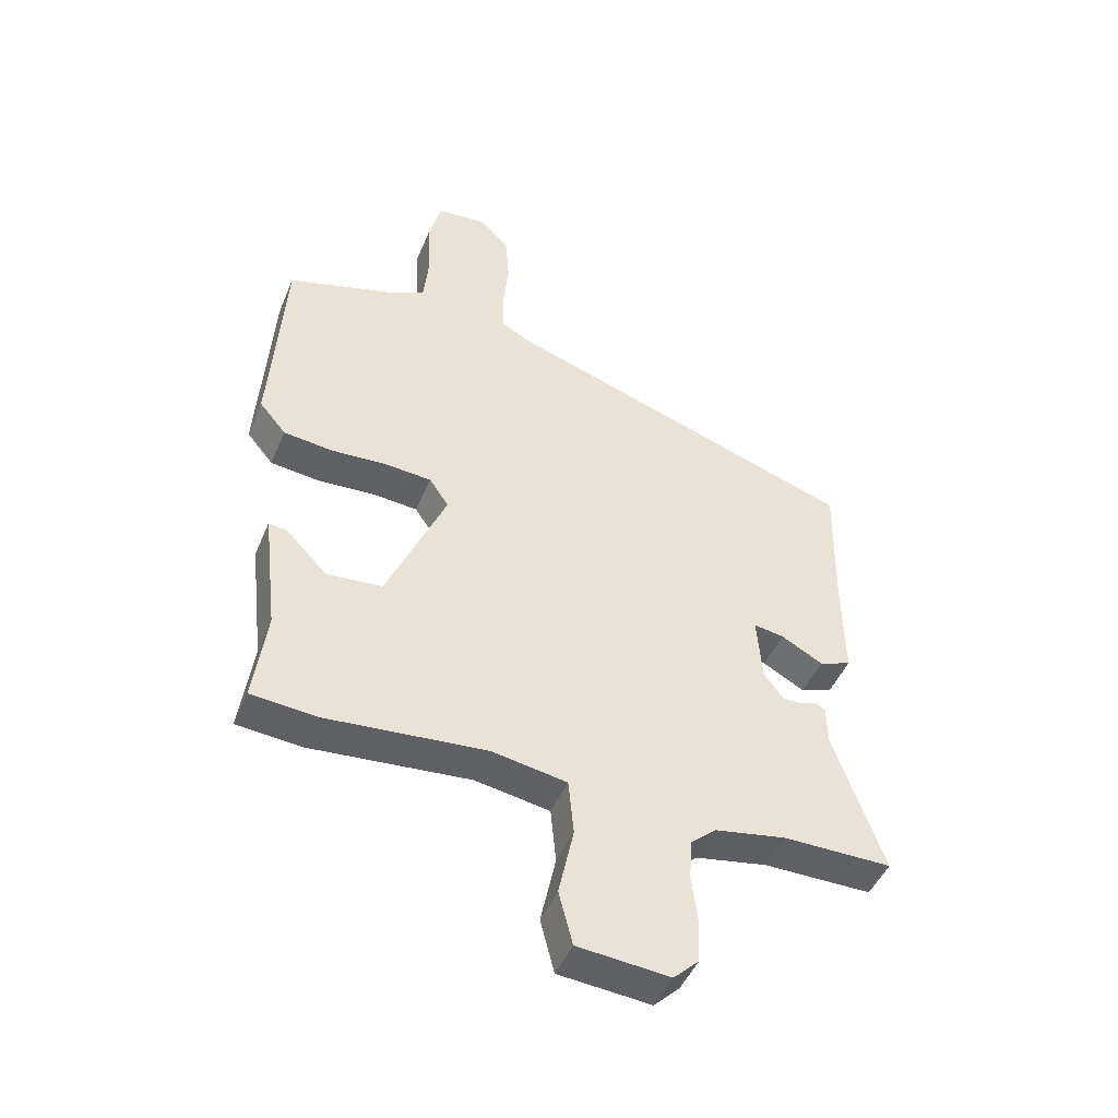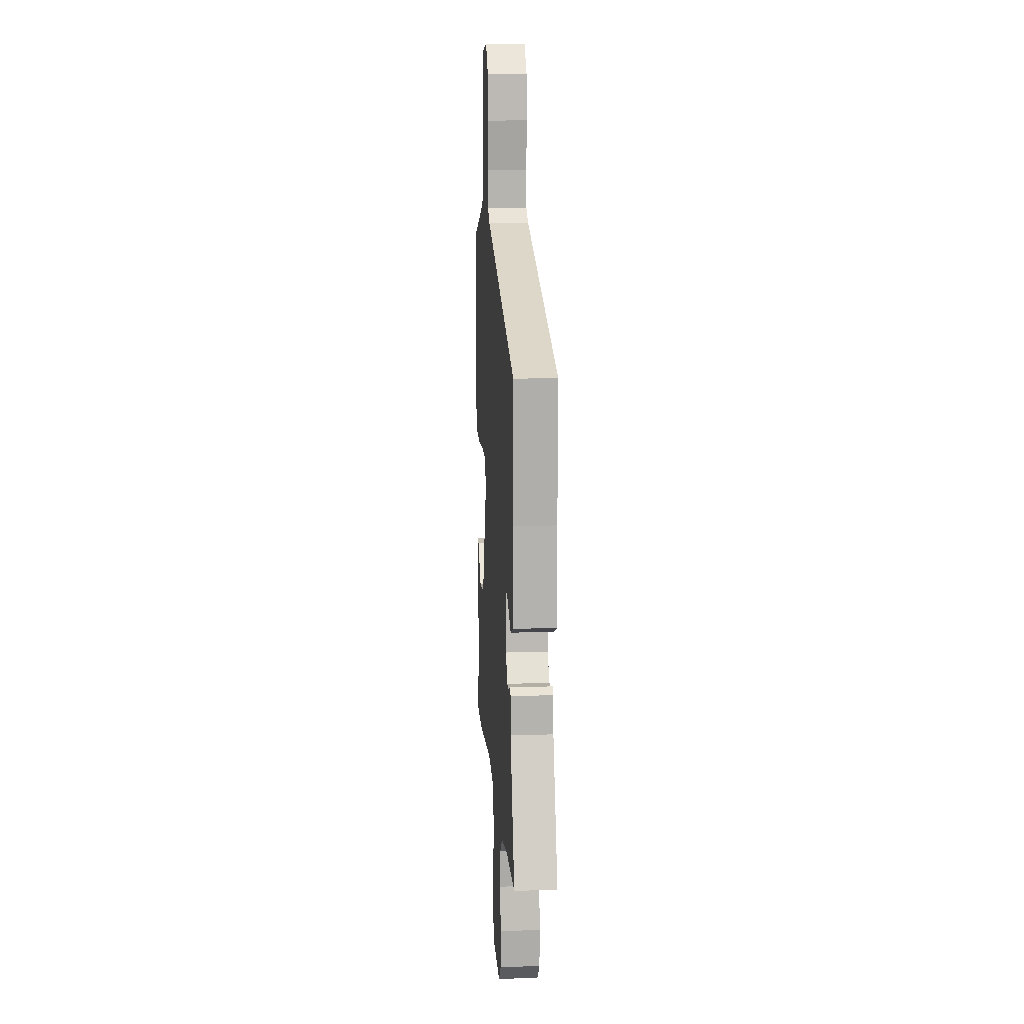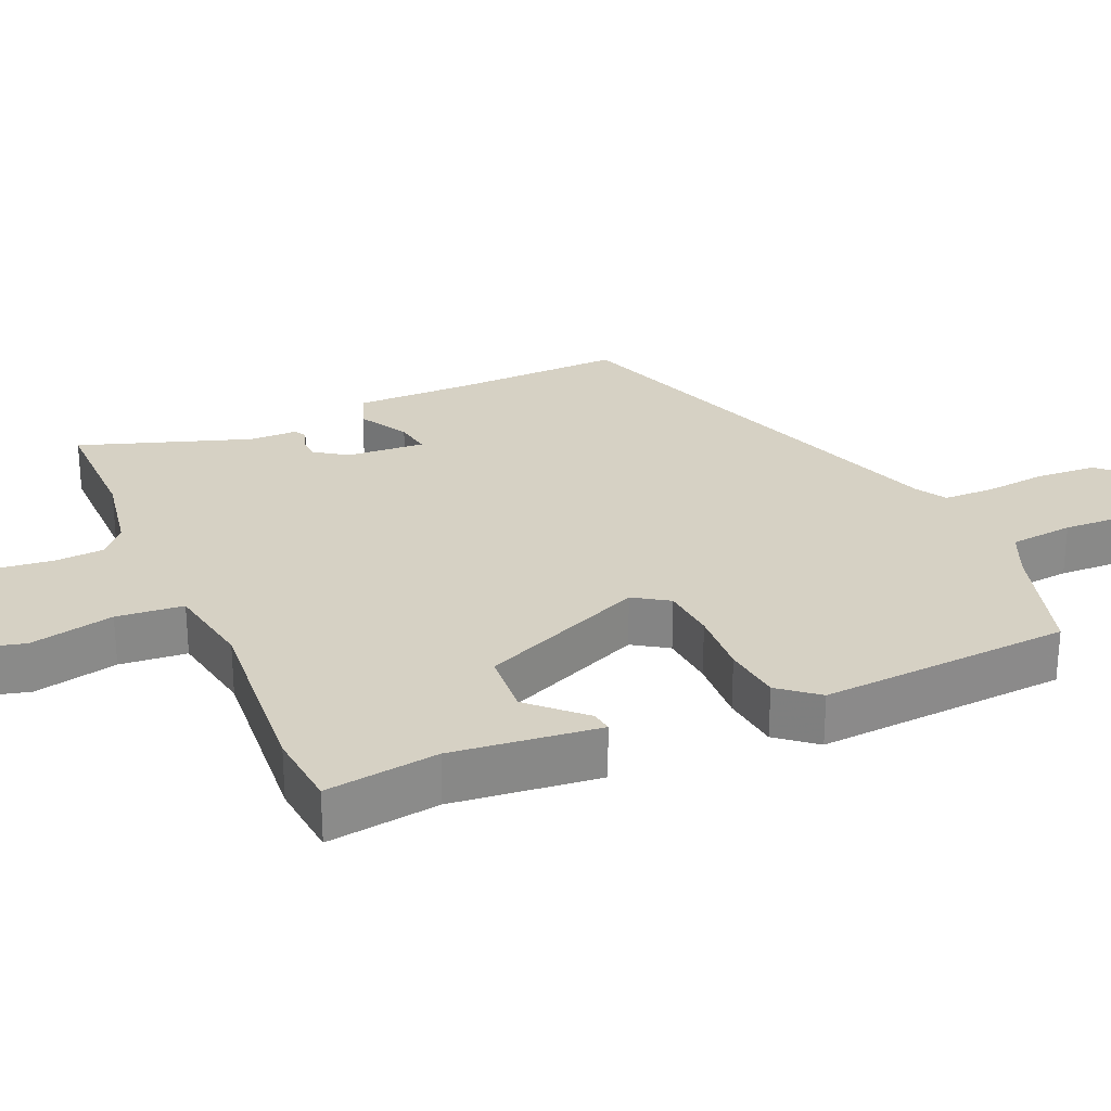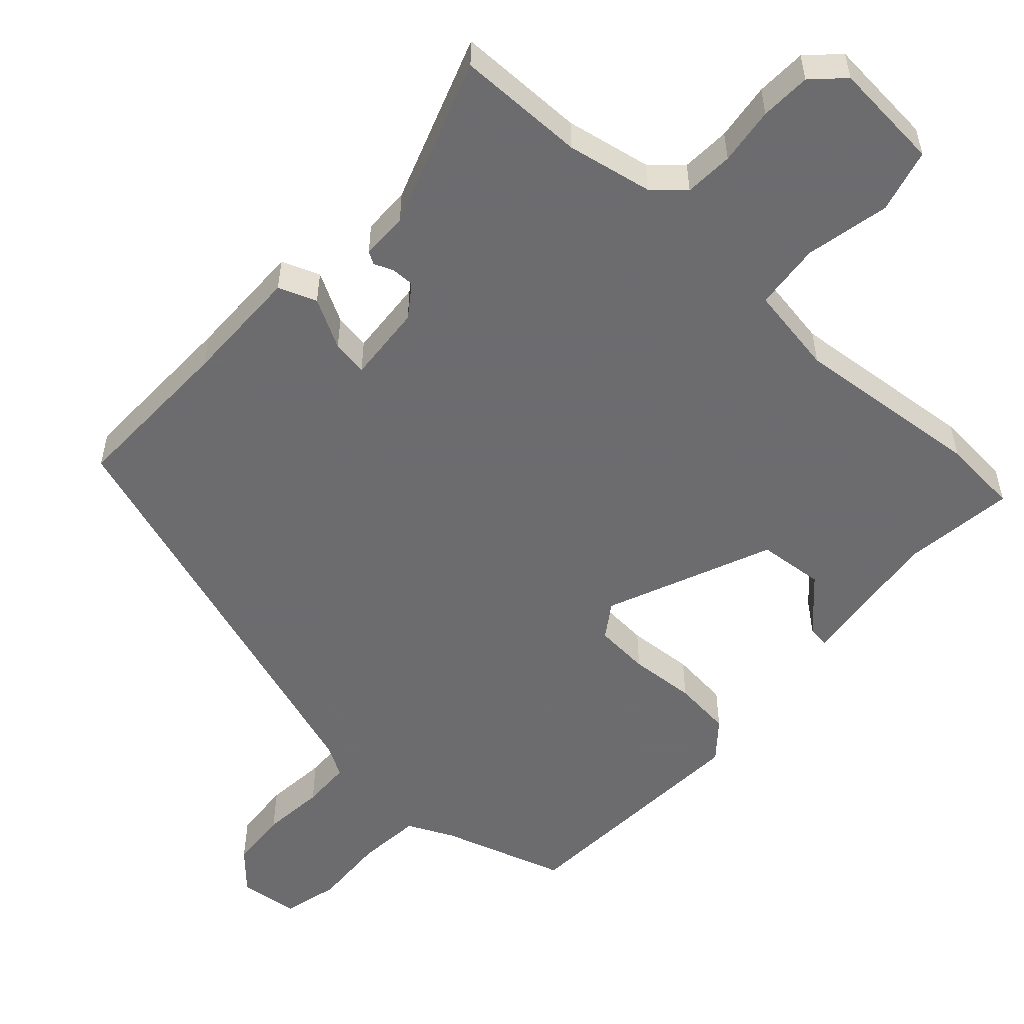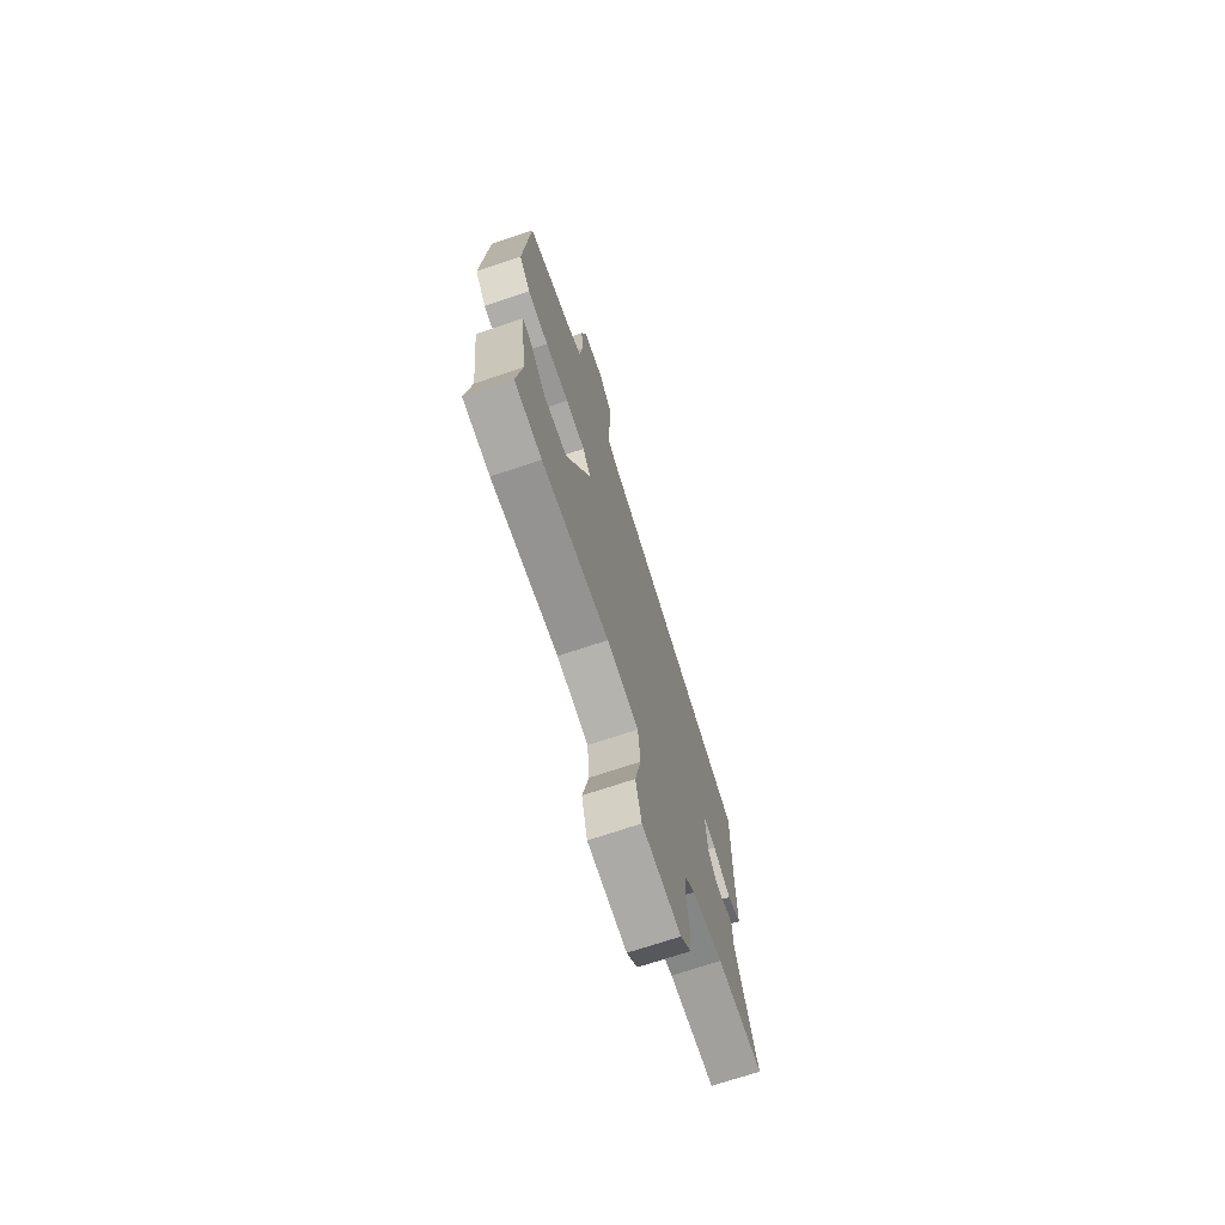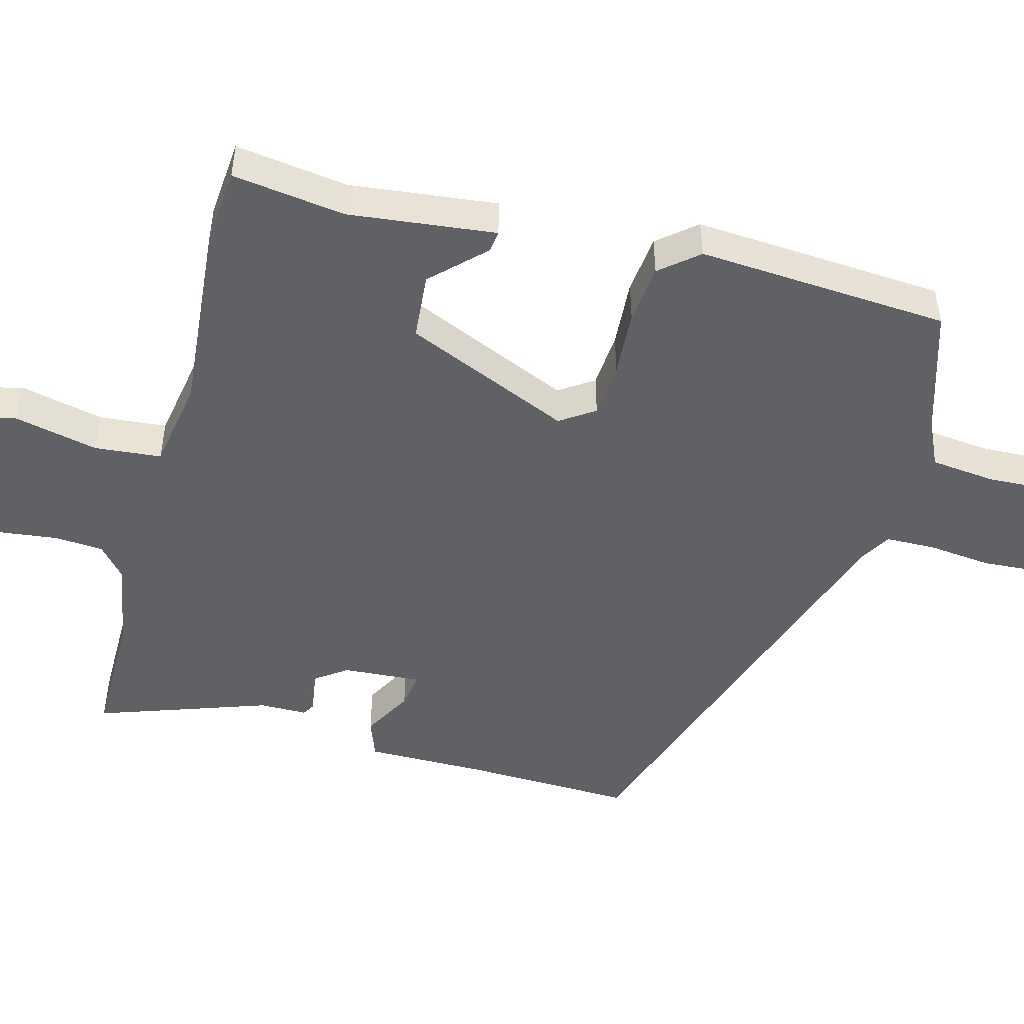
<metadata>
{"format":"obj","ext":"obj","renderer":"f3d","projection":"perspective","resolution":1024,"background":"white","views":[{"elev":-46.9,"azim":-22.0,"up":"+Z"},{"elev":11.3,"azim":85.9,"up":"+Z"},{"elev":27.0,"azim":-114.0,"up":"+Y"},{"elev":-53.8,"azim":137.9,"up":"+Y"},{"elev":-71.6,"azim":-71.5,"up":"+Z"},{"elev":-49.2,"azim":-105.1,"up":"+Y"}]}
</metadata>
<code>
v 0.532 0.07 -0.5
v 0.353 0.07 -0.5
v 0.234 0.07 -0.522
v 0.192 0.07 -0.559
v 0.188 0.07 -0.627
v 0.198 0.07 -0.707
v 0.195 0.07 -0.777
v 0.153 0.07 -0.818
v 0.001 0.07 -0.805
v -0.022 0.07 -0.716
v 0.003 0.07 -0.599
v -0.006 0.07 -0.506
v -0.13 0.07 -0.485
v -0.395 0.07 -0.509
v -0.503 0.07 -0.5
v -0.482 0.07 -0.343
v -0.506 0.07 -0.138
v -0.476 0.07 -0.142
v -0.407 0.07 -0.213
v -0.315 0.07 -0.205
v -0.217 0.07 0.026
v -0.249 0.07 0.074
v -0.326 0.07 0.08
v -0.419 0.07 0.074
v -0.501 0.07 0.083
v -0.545 0.07 0.136
v -0.523 0.07 0.486
v -0.35 0.07 0.539
v -0.285 0.07 0.569
v -0.276 0.07 0.658
v -0.281 0.07 0.762
v -0.261 0.07 0.84
v -0.177 0.07 0.849
v -0.128 0.07 0.796
v -0.122 0.07 0.713
v -0.131 0.07 0.625
v -0.129 0.07 0.556
v -0.087 0.07 0.531
v 0.508 0.07 0.329
v 0.503 0.07 0.095
v 0.505 0.07 -0.071
v 0.452 0.07 -0.091
v 0.383 0.07 -0.053
v 0.333 0.07 -0.045
v 0.341 0.07 -0.154
v 0.373 0.07 -0.199
v 0.405 0.07 -0.199
v 0.432 0.07 -0.188
v 0.449 0.07 -0.198
v 0.45 0.07 -0.264
v 0.532 0 -0.5
v 0.353 0 -0.5
v 0.234 0 -0.522
v 0.192 0 -0.559
v 0.188 0 -0.627
v 0.198 0 -0.707
v 0.195 0 -0.777
v 0.153 0 -0.818
v 0.001 0 -0.805
v -0.022 0 -0.716
v 0.003 0 -0.599
v -0.006 0 -0.506
v -0.13 0 -0.485
v -0.395 0 -0.509
v -0.503 0 -0.5
v -0.482 0 -0.343
v -0.506 0 -0.138
v -0.476 0 -0.142
v -0.407 0 -0.213
v -0.315 0 -0.205
v -0.217 0 0.026
v -0.249 0 0.074
v -0.326 0 0.08
v -0.419 0 0.074
v -0.501 0 0.083
v -0.545 0 0.136
v -0.523 0 0.486
v -0.35 0 0.539
v -0.285 0 0.569
v -0.276 0 0.658
v -0.281 0 0.762
v -0.261 0 0.84
v -0.177 0 0.849
v -0.128 0 0.796
v -0.122 0 0.713
v -0.131 0 0.625
v -0.129 0 0.556
v -0.087 0 0.531
v 0.508 0 0.329
v 0.503 0 0.095
v 0.505 0 -0.071
v 0.452 0 -0.091
v 0.383 0 -0.053
v 0.333 0 -0.045
v 0.341 0 -0.154
v 0.373 0 -0.199
v 0.405 0 -0.199
v 0.432 0 -0.188
v 0.449 0 -0.198
v 0.45 0 -0.264
f 47 48 49 50
f 46 47 50 1
f 45 46 1 2
f 44 45 2 3
f 40 41 42 43
f 38 39 40 43
f 37 38 43 44
f 33 34 35 36
f 33 36 37
f 30 31 32 33
f 29 30 33 37
f 28 29 37 44
f 23 24 25 26
f 22 23 26 27
f 21 22 27 28
f 16 17 18 19
f 16 19 20
f 13 14 15 16
f 12 13 16 20
f 8 9 10 11
f 8 11 12
f 5 6 7 8
f 4 5 8 12
f 21 28 44 3
f 12 20 21
f 3 4 12 21
f 100 99 98 97
f 51 100 97 96
f 52 51 96 95
f 53 52 95 94
f 93 92 91 90
f 93 90 89 88
f 94 93 88 87
f 86 85 84 83
f 87 86 83
f 83 82 81 80
f 87 83 80 79
f 94 87 79 78
f 76 75 74 73
f 77 76 73 72
f 78 77 72 71
f 69 68 67 66
f 70 69 66
f 66 65 64 63
f 70 66 63 62
f 61 60 59 58
f 62 61 58
f 58 57 56 55
f 62 58 55 54
f 53 94 78 71
f 71 70 62
f 71 62 54 53
f 1 51 52 2
f 2 52 53 3
f 3 53 54 4
f 4 54 55 5
f 5 55 56 6
f 6 56 57 7
f 7 57 58 8
f 8 58 59 9
f 9 59 60 10
f 10 60 61 11
f 11 61 62 12
f 12 62 63 13
f 13 63 64 14
f 14 64 65 15
f 15 65 66 16
f 16 66 67 17
f 17 67 68 18
f 18 68 69 19
f 19 69 70 20
f 20 70 71 21
f 21 71 72 22
f 22 72 73 23
f 23 73 74 24
f 24 74 75 25
f 25 75 76 26
f 26 76 77 27
f 27 77 78 28
f 28 78 79 29
f 29 79 80 30
f 30 80 81 31
f 31 81 82 32
f 32 82 83 33
f 33 83 84 34
f 34 84 85 35
f 35 85 86 36
f 36 86 87 37
f 37 87 88 38
f 38 88 89 39
f 39 89 90 40
f 40 90 91 41
f 41 91 92 42
f 42 92 93 43
f 43 93 94 44
f 44 94 95 45
f 45 95 96 46
f 46 96 97 47
f 47 97 98 48
f 48 98 99 49
f 49 99 100 50
f 50 100 51 1

</code>
